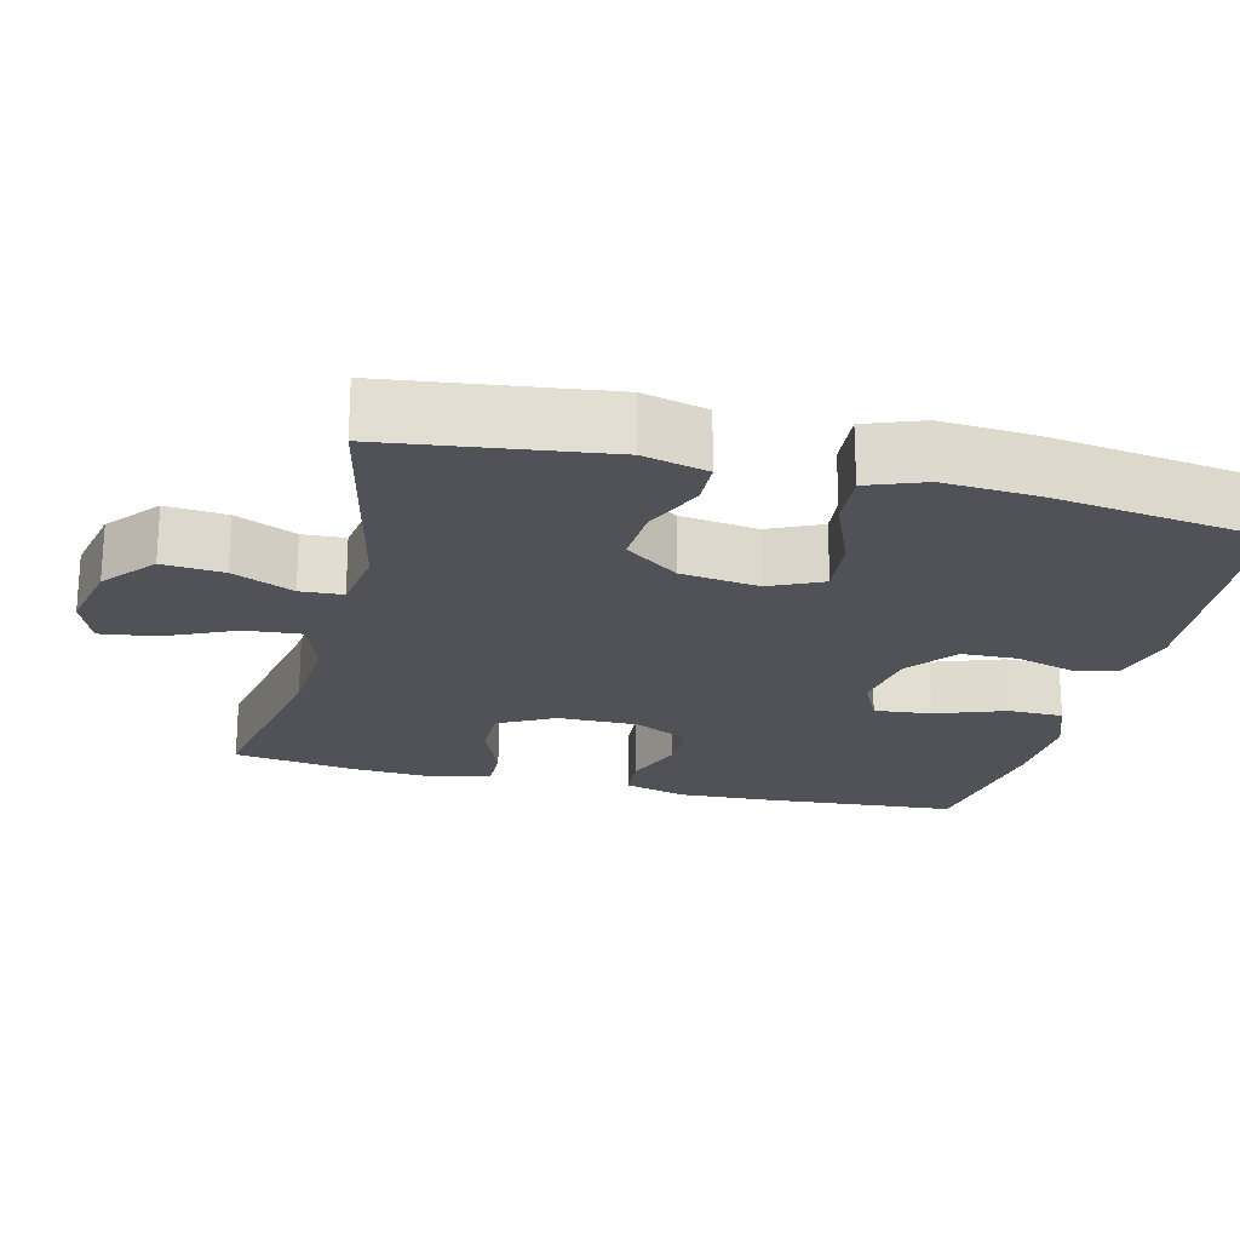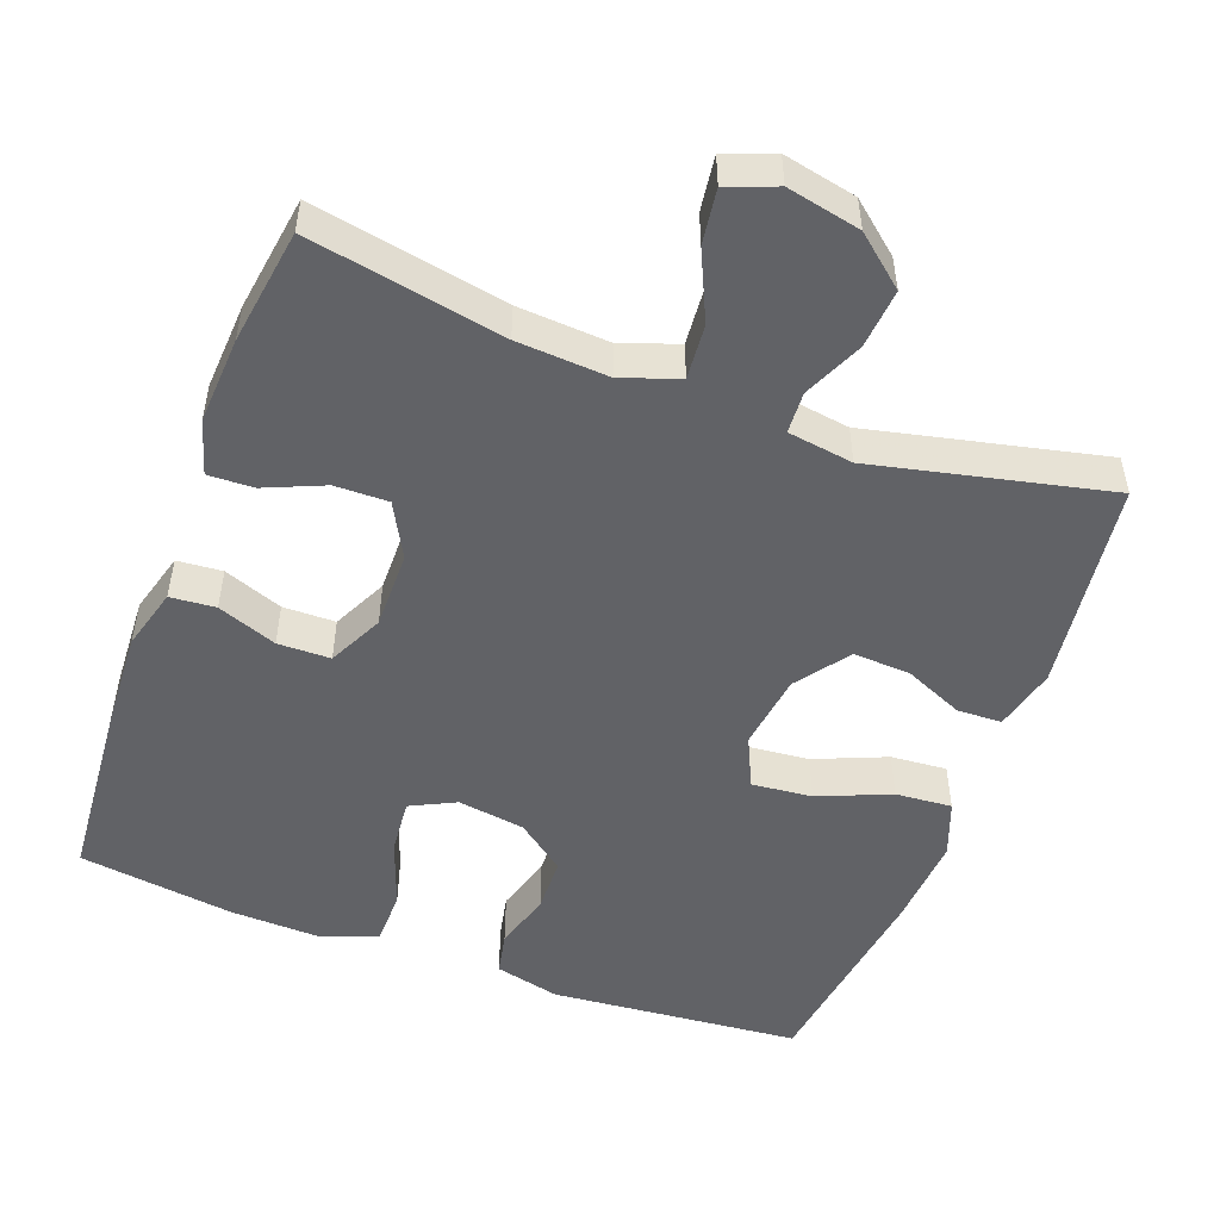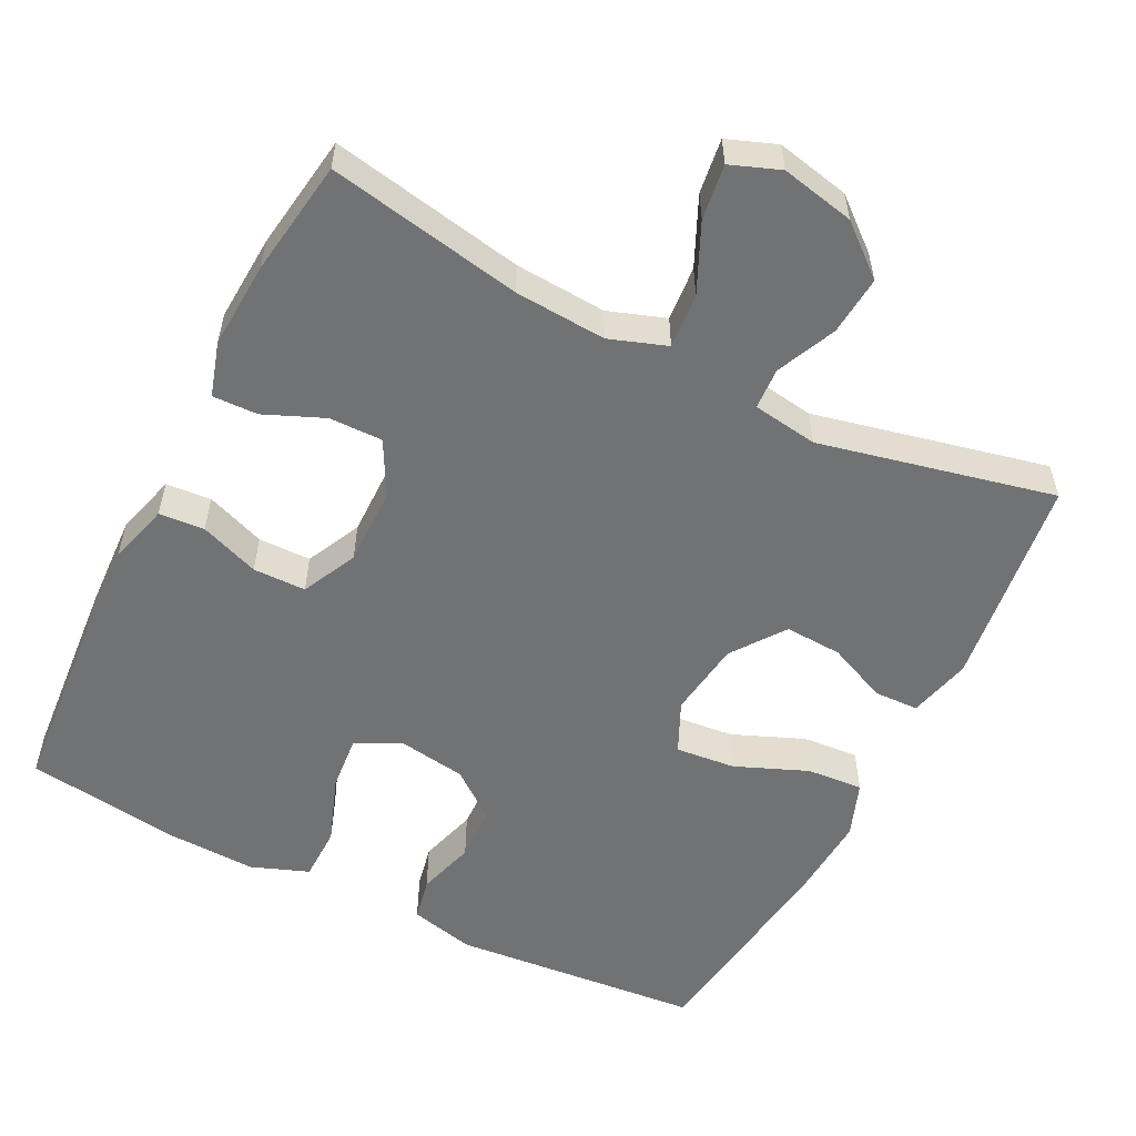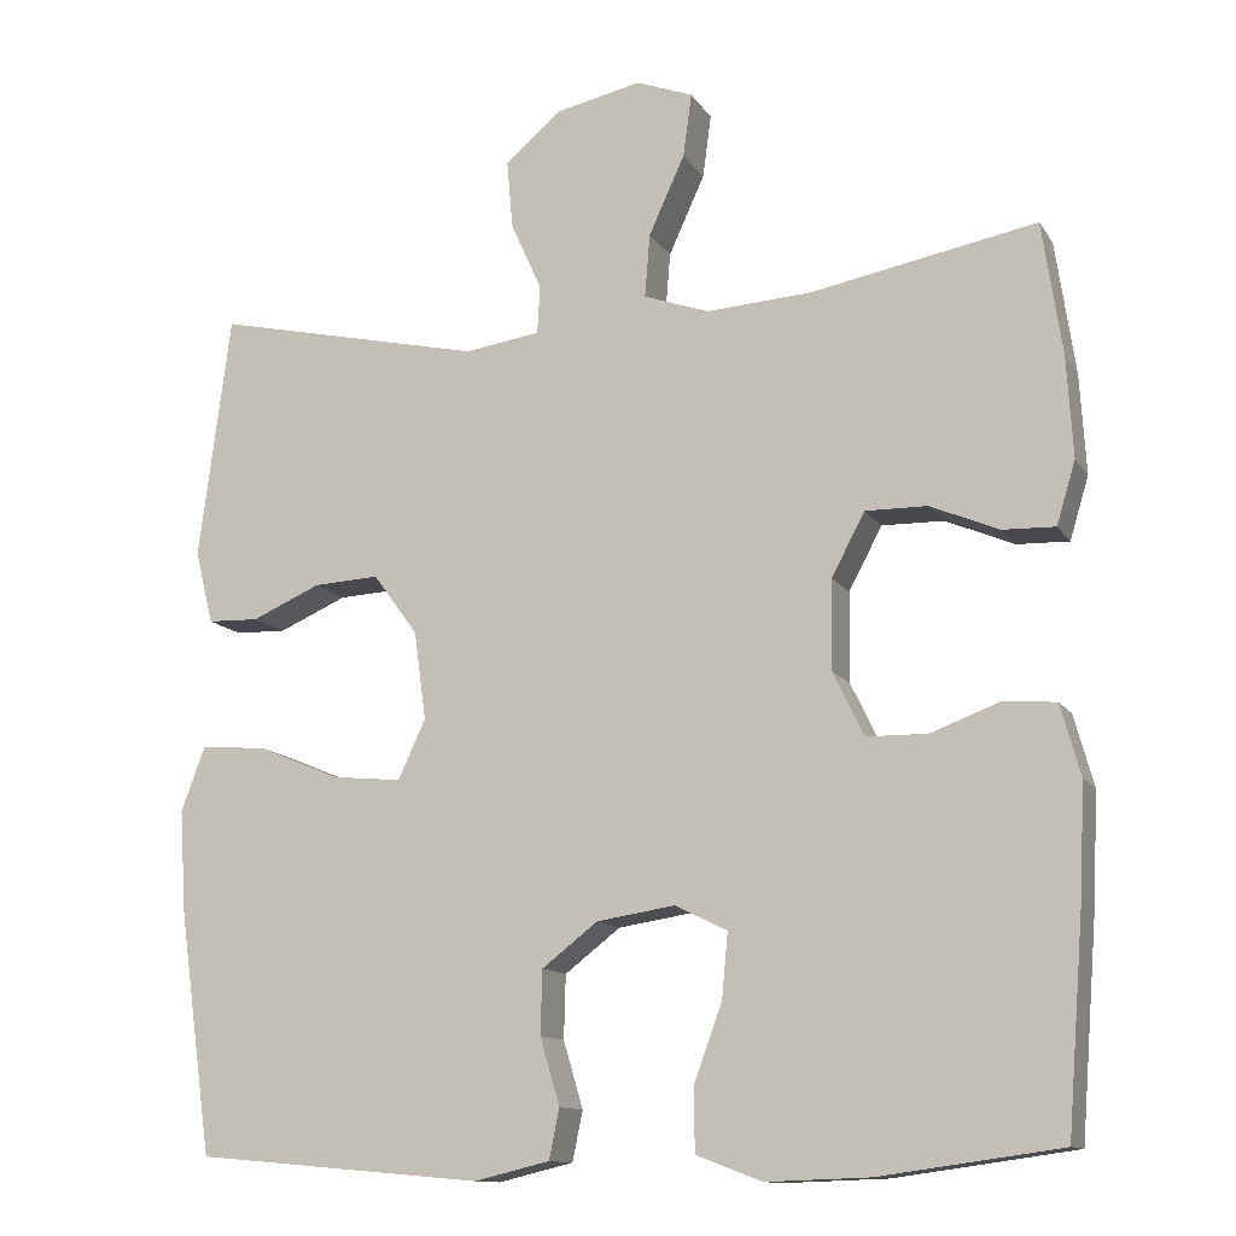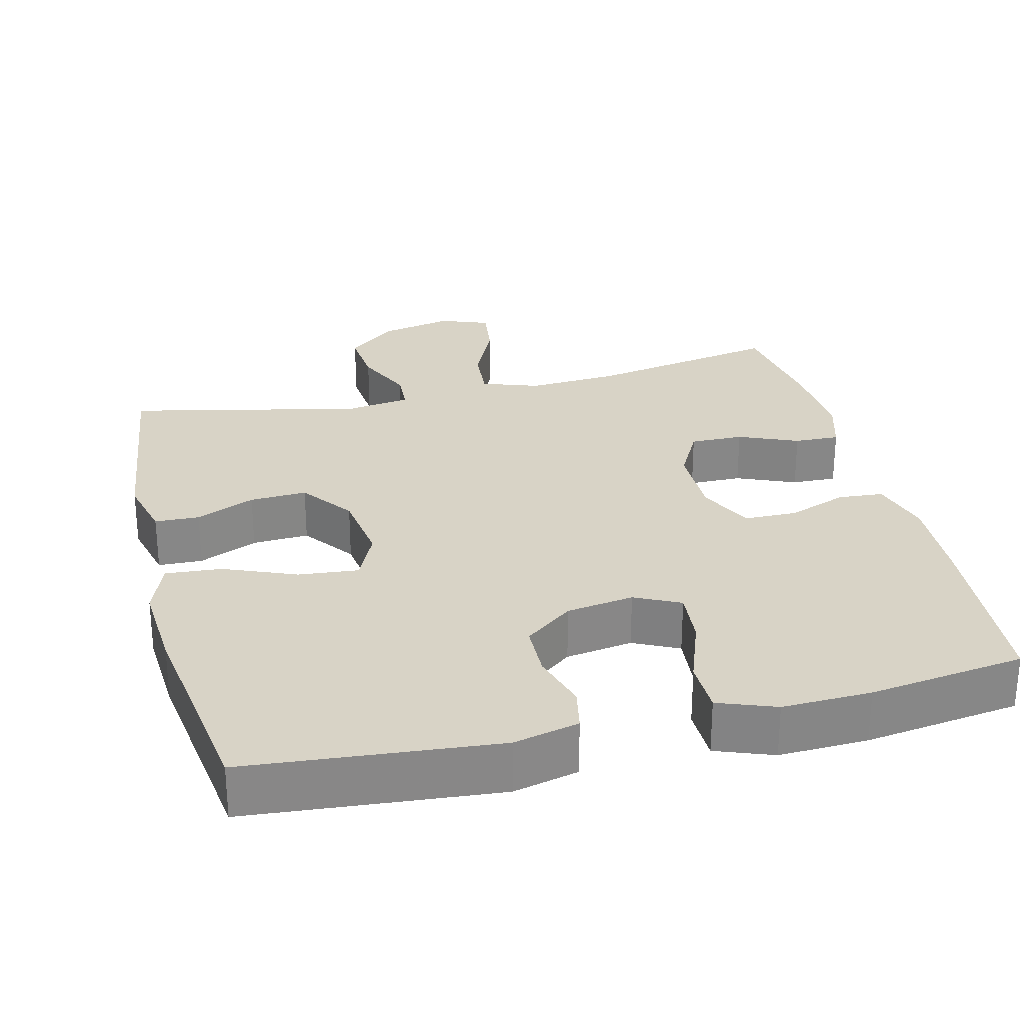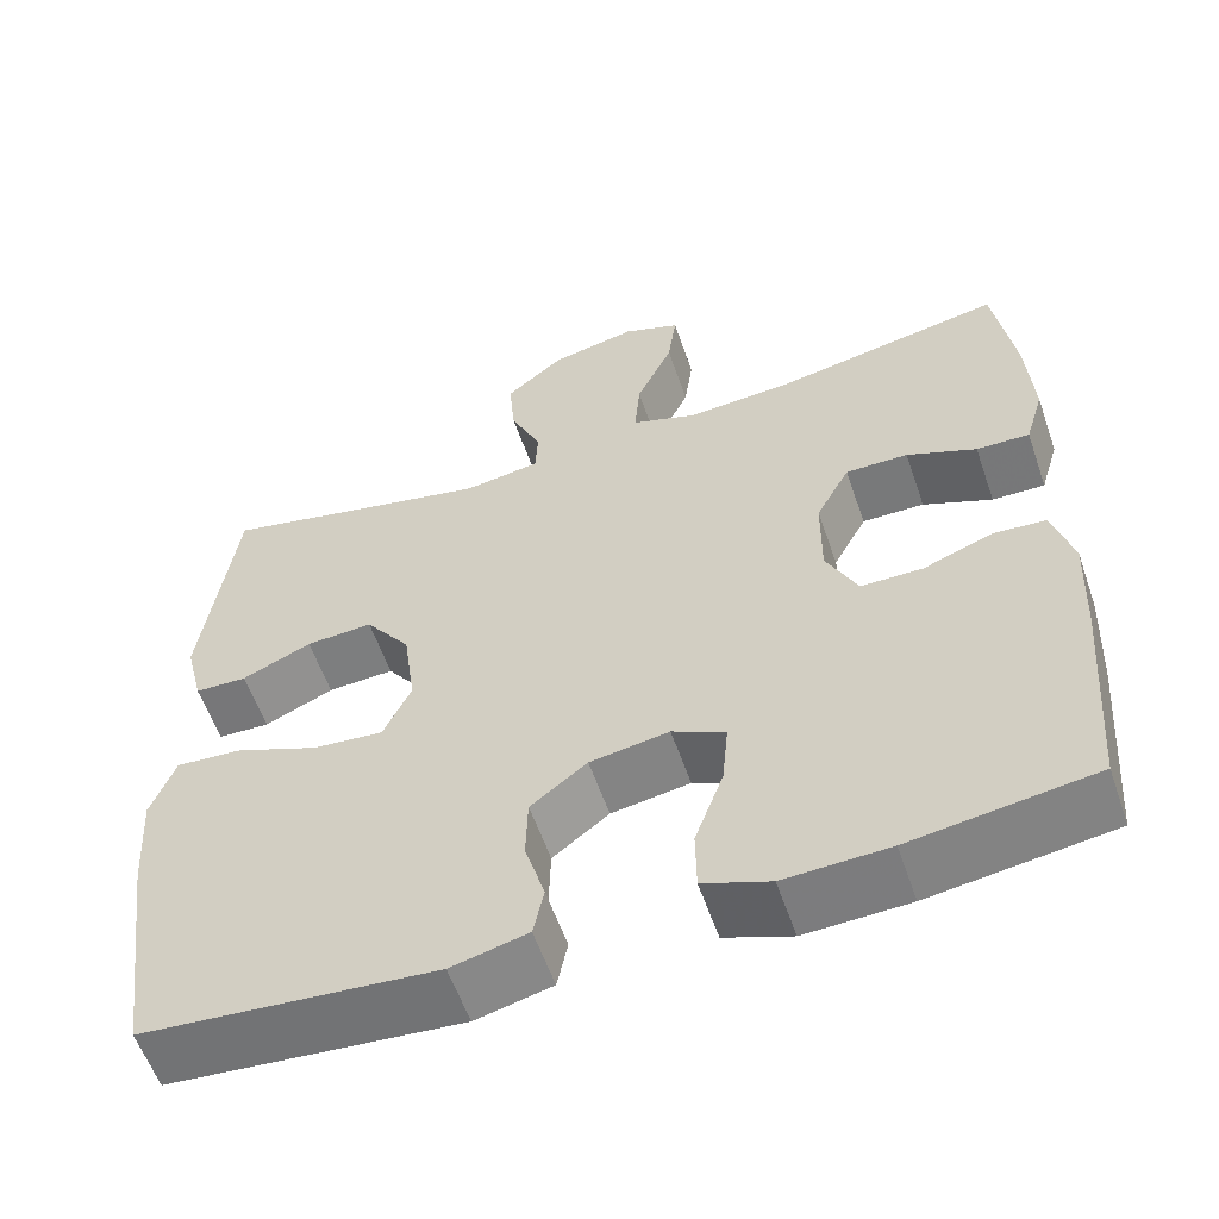
<metadata>
{"format":"obj","ext":"obj","renderer":"f3d","projection":"perspective","resolution":1024,"background":"white","views":[{"elev":-21.5,"azim":76.1,"up":"+Y"},{"elev":-50.7,"azim":-20.4,"up":"+Y"},{"elev":-55.4,"azim":-26.8,"up":"+Y"},{"elev":-12.4,"azim":-159.3,"up":"+Z"},{"elev":27.8,"azim":166.1,"up":"+Y"},{"elev":-58.1,"azim":-161.0,"up":"+Z"}]}
</metadata>
<code>
v 0.5 0.07 -0.5
v 0.164 0.07 -0.53
v 0.076 0.07 -0.509
v 0.064 0.07 -0.451
v 0.087 0.07 -0.373
v 0.085 0.07 -0.299
v 0.02 0.07 -0.249
v -0.071 0.07 -0.235
v -0.132 0.07 -0.265
v -0.125 0.07 -0.34
v -0.092 0.07 -0.431
v -0.093 0.07 -0.504
v -0.17 0.07 -0.533
v -0.29 0.07 -0.529
v -0.5 0.07 -0.5
v -0.52 0.07 -0.247
v -0.526 0.07 -0.12
v -0.503 0.07 -0.037
v -0.442 0.07 -0.032
v -0.362 0.07 -0.062
v -0.291 0.07 -0.061
v -0.255 0.07 0.013
v -0.256 0.07 0.118
v -0.295 0.07 0.191
v -0.367 0.07 0.19
v -0.447 0.07 0.156
v -0.508 0.07 0.154
v -0.53 0.07 0.227
v -0.523 0.07 0.344
v -0.5 0.07 0.5
v -0.238 0.07 0.451
v -0.115 0.07 0.443
v -0.038 0.07 0.47
v -0.044 0.07 0.544
v -0.086 0.07 0.636
v -0.096 0.07 0.71
v -0.03 0.07 0.735
v 0.069 0.07 0.714
v 0.136 0.07 0.658
v 0.129 0.07 0.578
v 0.093 0.07 0.498
v 0.096 0.07 0.442
v 0.184 0.07 0.429
v 0.5 0.07 0.5
v 0.537 0.07 0.214
v 0.516 0.07 0.129
v 0.456 0.07 0.127
v 0.376 0.07 0.162
v 0.299 0.07 0.166
v 0.247 0.07 0.095
v 0.233 0.07 -0.008
v 0.265 0.07 -0.077
v 0.346 0.07 -0.069
v 0.443 0.07 -0.029
v 0.519 0.07 -0.023
v 0.547 0.07 -0.098
v 0.539 0.07 -0.221
v 0.5 0 -0.5
v 0.164 0 -0.53
v 0.076 0 -0.509
v 0.064 0 -0.451
v 0.087 0 -0.373
v 0.085 0 -0.299
v 0.02 0 -0.249
v -0.071 0 -0.235
v -0.132 0 -0.265
v -0.125 0 -0.34
v -0.092 0 -0.431
v -0.093 0 -0.504
v -0.17 0 -0.533
v -0.29 0 -0.529
v -0.5 0 -0.5
v -0.52 0 -0.247
v -0.526 0 -0.12
v -0.503 0 -0.037
v -0.442 0 -0.032
v -0.362 0 -0.062
v -0.291 0 -0.061
v -0.255 0 0.013
v -0.256 0 0.118
v -0.295 0 0.191
v -0.367 0 0.19
v -0.447 0 0.156
v -0.508 0 0.154
v -0.53 0 0.227
v -0.523 0 0.344
v -0.5 0 0.5
v -0.238 0 0.451
v -0.115 0 0.443
v -0.038 0 0.47
v -0.044 0 0.544
v -0.086 0 0.636
v -0.096 0 0.71
v -0.03 0 0.735
v 0.069 0 0.714
v 0.136 0 0.658
v 0.129 0 0.578
v 0.093 0 0.498
v 0.096 0 0.442
v 0.184 0 0.429
v 0.5 0 0.5
v 0.537 0 0.214
v 0.516 0 0.129
v 0.456 0 0.127
v 0.376 0 0.162
v 0.299 0 0.166
v 0.247 0 0.095
v 0.233 0 -0.008
v 0.265 0 -0.077
v 0.346 0 -0.069
v 0.443 0 -0.029
v 0.519 0 -0.023
v 0.547 0 -0.098
v 0.539 0 -0.221
f 53 54 55 56
f 52 53 56 57
f 45 46 47 48
f 43 44 45 48
f 42 43 48 49
f 38 39 40 41
f 38 41 42
f 37 38 42
f 34 35 36 37
f 33 34 37 42
f 32 33 42 49
f 28 29 30 31
f 25 26 27 28
f 24 25 28 31
f 23 24 31 32
f 17 18 19 20
f 17 20 21
f 16 17 21
f 15 16 21
f 14 15 21 22
f 10 11 12 13
f 9 10 13 14
f 2 3 4 5
f 2 5 6
f 52 57 1 2
f 51 52 2 6
f 50 51 6 7
f 23 32 49 50
f 22 23 50 7
f 9 14 22
f 8 9 22
f 7 8 22
f 113 112 111 110
f 114 113 110 109
f 105 104 103 102
f 105 102 101 100
f 106 105 100 99
f 98 97 96 95
f 99 98 95
f 99 95 94
f 94 93 92 91
f 99 94 91 90
f 106 99 90 89
f 88 87 86 85
f 85 84 83 82
f 88 85 82 81
f 89 88 81 80
f 77 76 75 74
f 78 77 74
f 78 74 73
f 78 73 72
f 79 78 72 71
f 70 69 68 67
f 71 70 67 66
f 62 61 60 59
f 63 62 59
f 59 58 114 109
f 63 59 109 108
f 64 63 108 107
f 107 106 89 80
f 64 107 80 79
f 79 71 66
f 79 66 65
f 79 65 64
f 1 58 59 2
f 2 59 60 3
f 3 60 61 4
f 4 61 62 5
f 5 62 63 6
f 6 63 64 7
f 7 64 65 8
f 8 65 66 9
f 9 66 67 10
f 10 67 68 11
f 11 68 69 12
f 12 69 70 13
f 13 70 71 14
f 14 71 72 15
f 15 72 73 16
f 16 73 74 17
f 17 74 75 18
f 18 75 76 19
f 19 76 77 20
f 20 77 78 21
f 21 78 79 22
f 22 79 80 23
f 23 80 81 24
f 24 81 82 25
f 25 82 83 26
f 26 83 84 27
f 27 84 85 28
f 28 85 86 29
f 29 86 87 30
f 30 87 88 31
f 31 88 89 32
f 32 89 90 33
f 33 90 91 34
f 34 91 92 35
f 35 92 93 36
f 36 93 94 37
f 37 94 95 38
f 38 95 96 39
f 39 96 97 40
f 40 97 98 41
f 41 98 99 42
f 42 99 100 43
f 43 100 101 44
f 44 101 102 45
f 45 102 103 46
f 46 103 104 47
f 47 104 105 48
f 48 105 106 49
f 49 106 107 50
f 50 107 108 51
f 51 108 109 52
f 52 109 110 53
f 53 110 111 54
f 54 111 112 55
f 55 112 113 56
f 56 113 114 57
f 57 114 58 1

</code>
